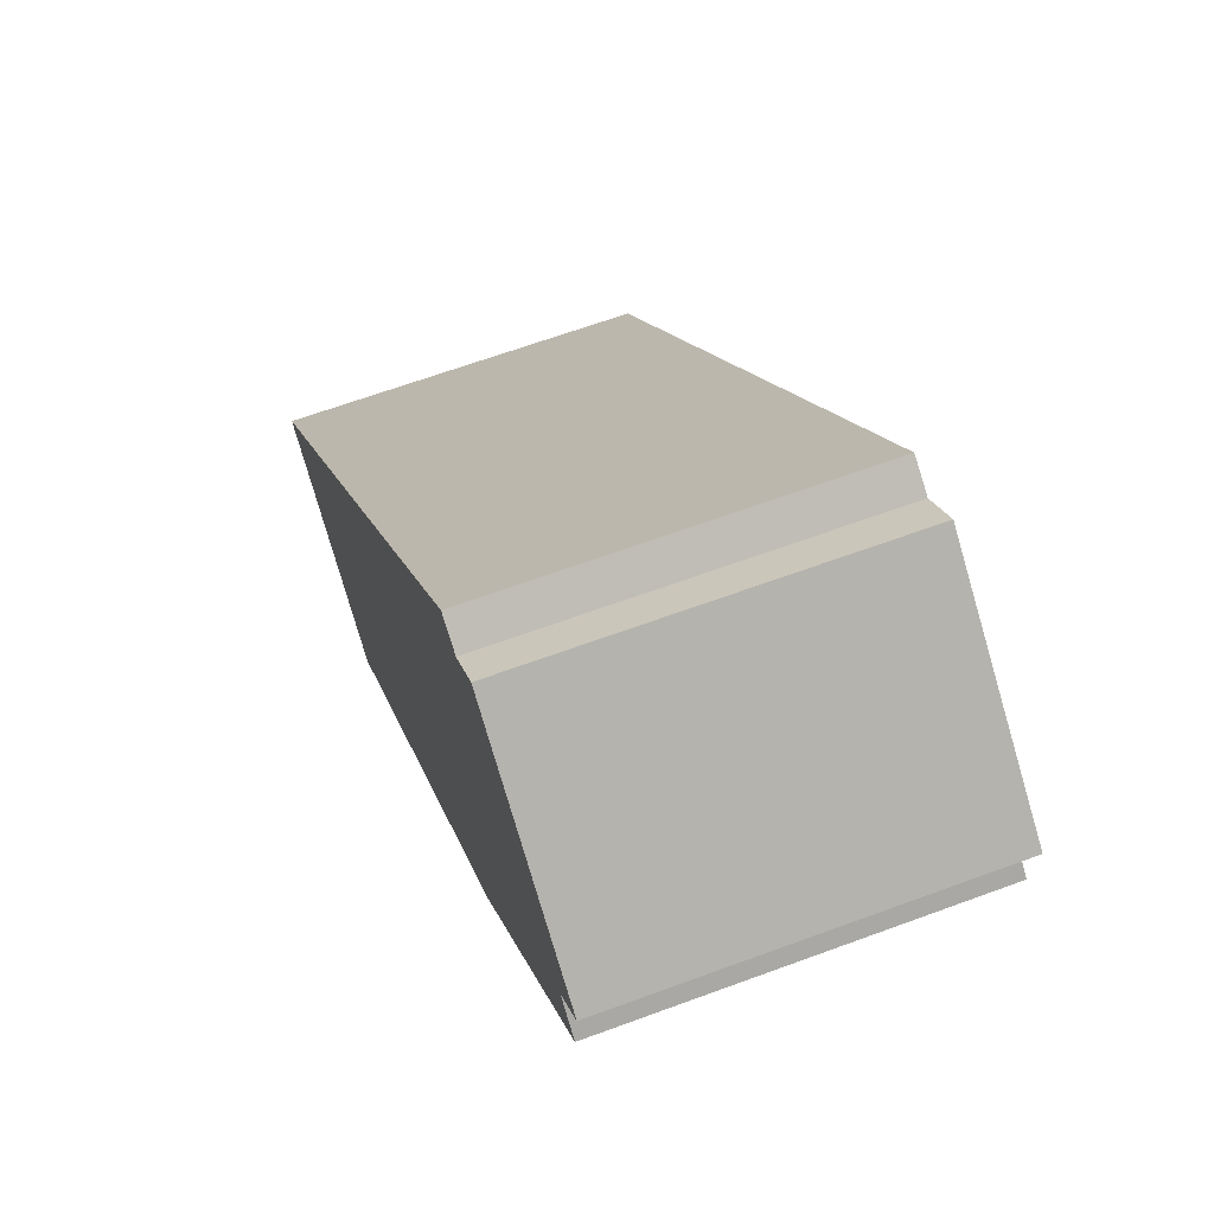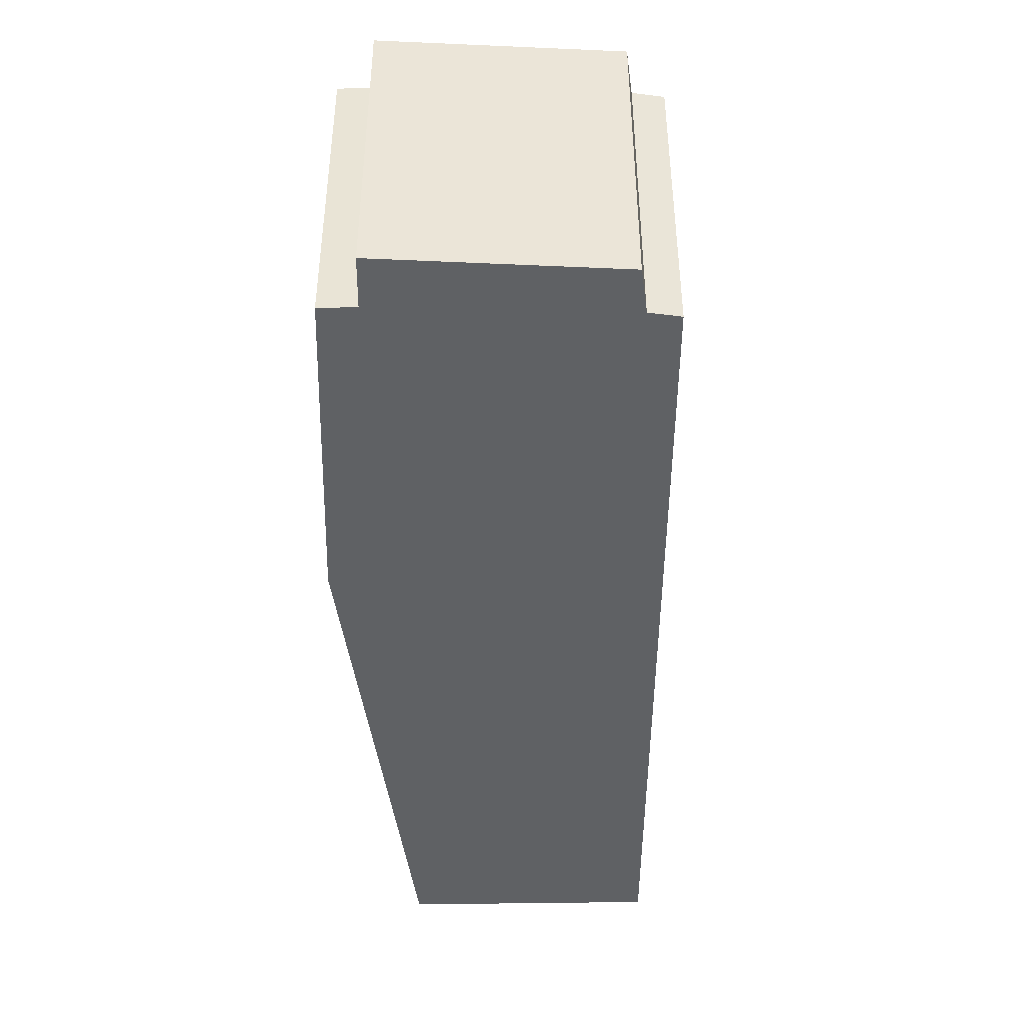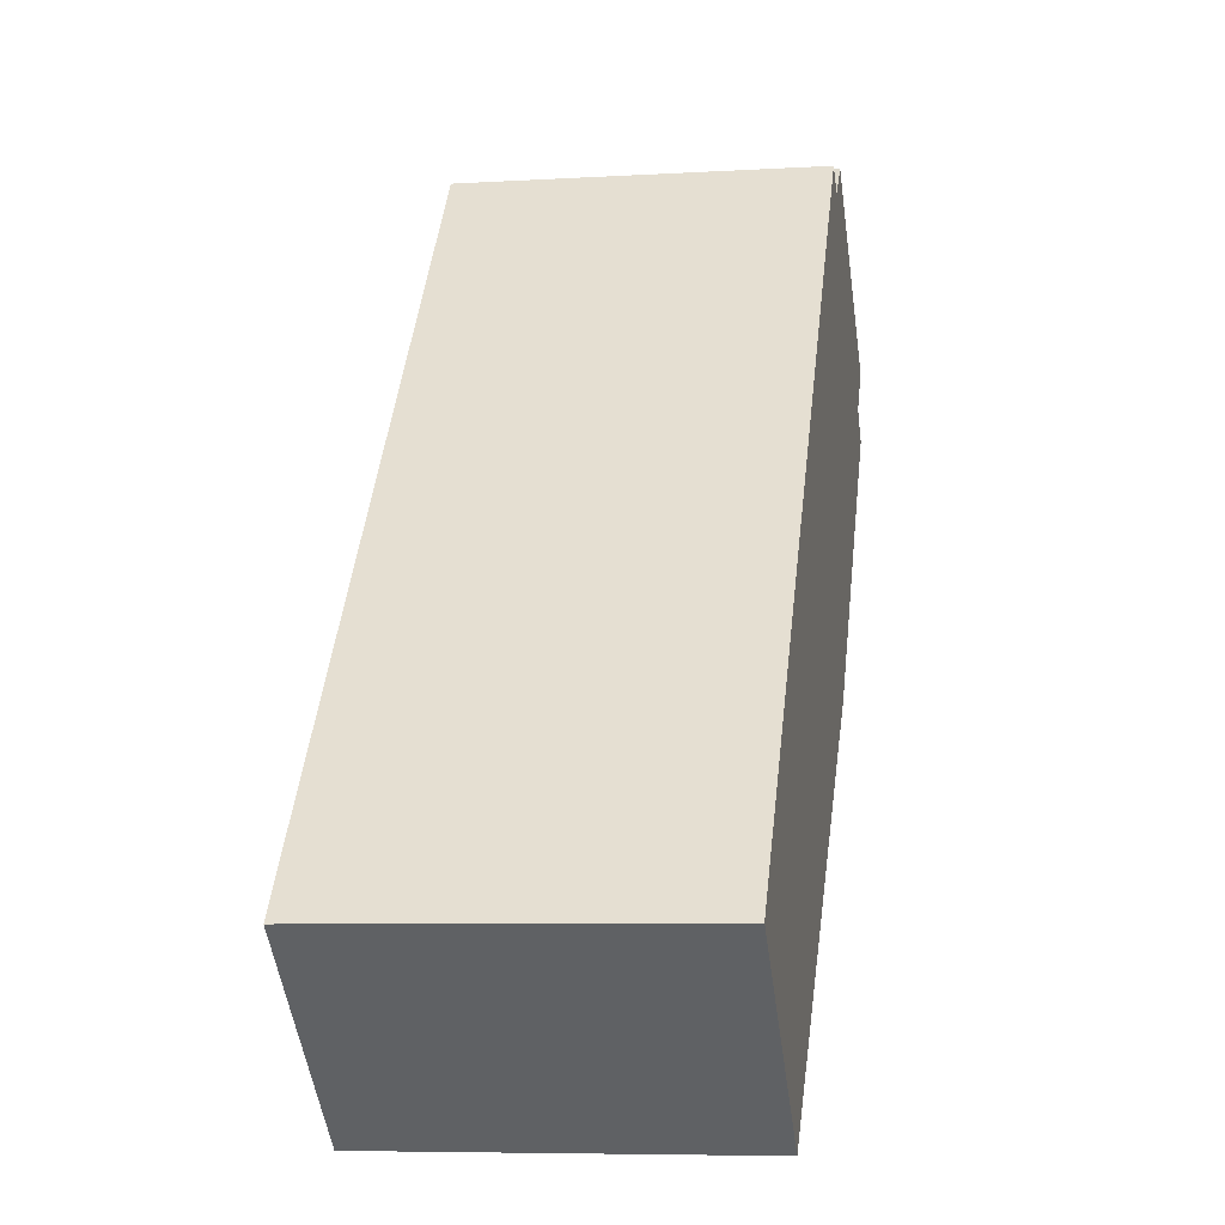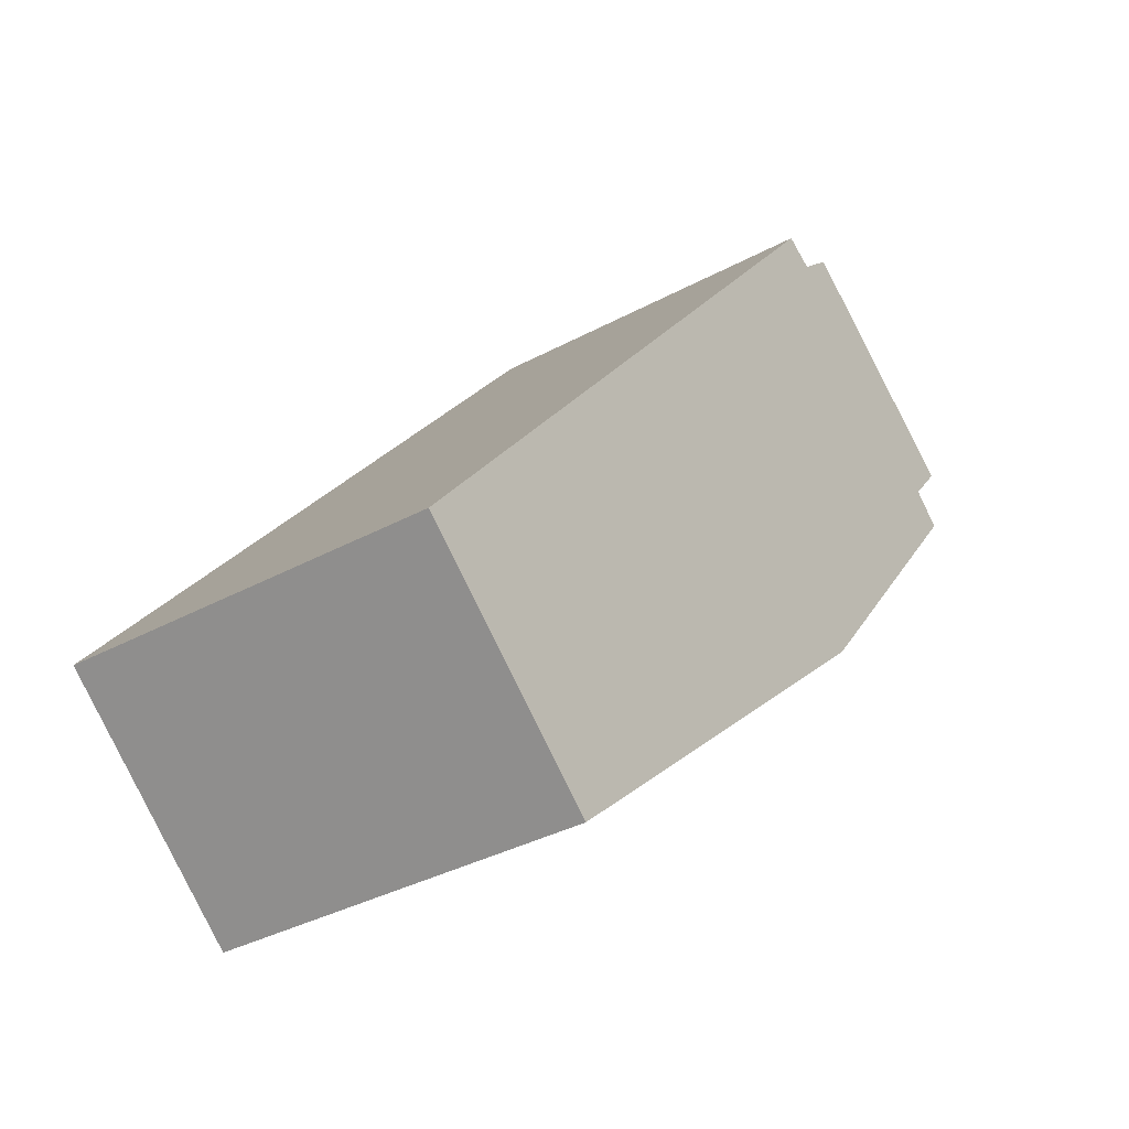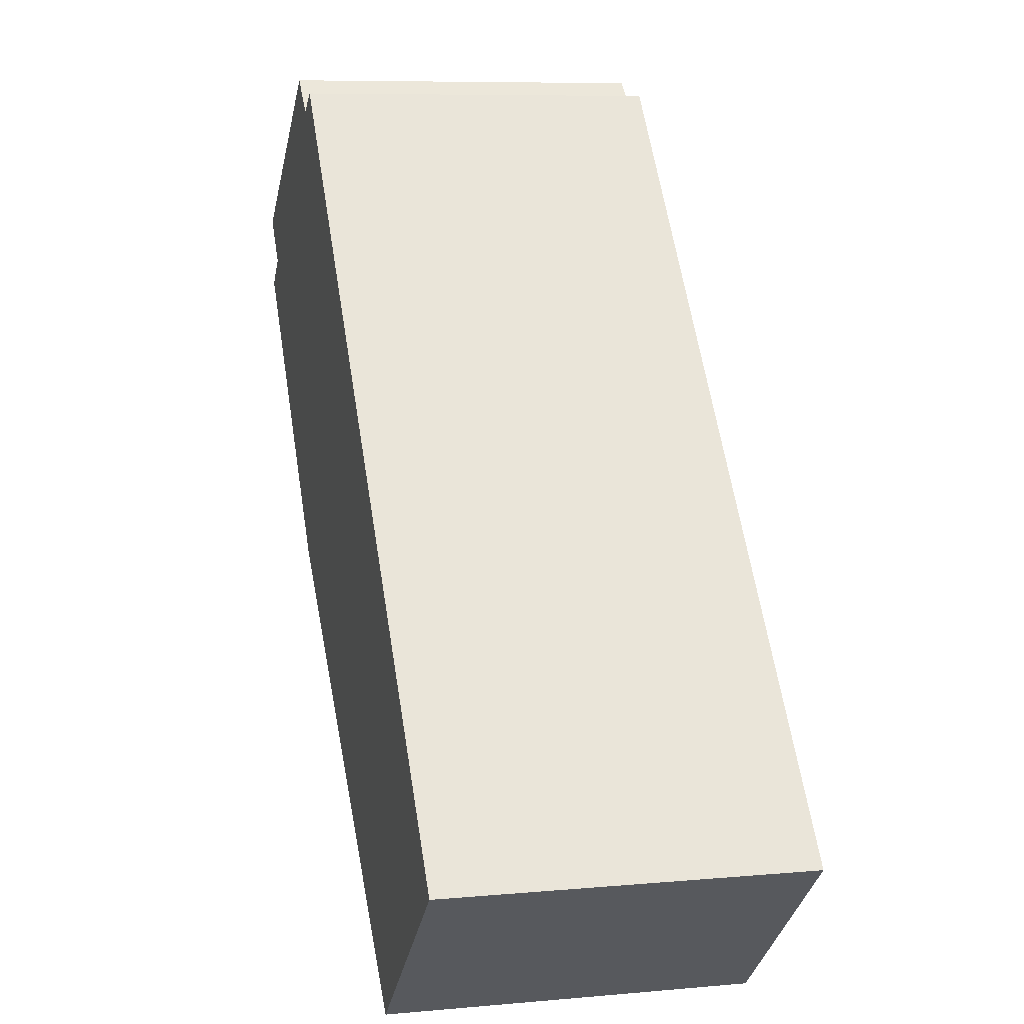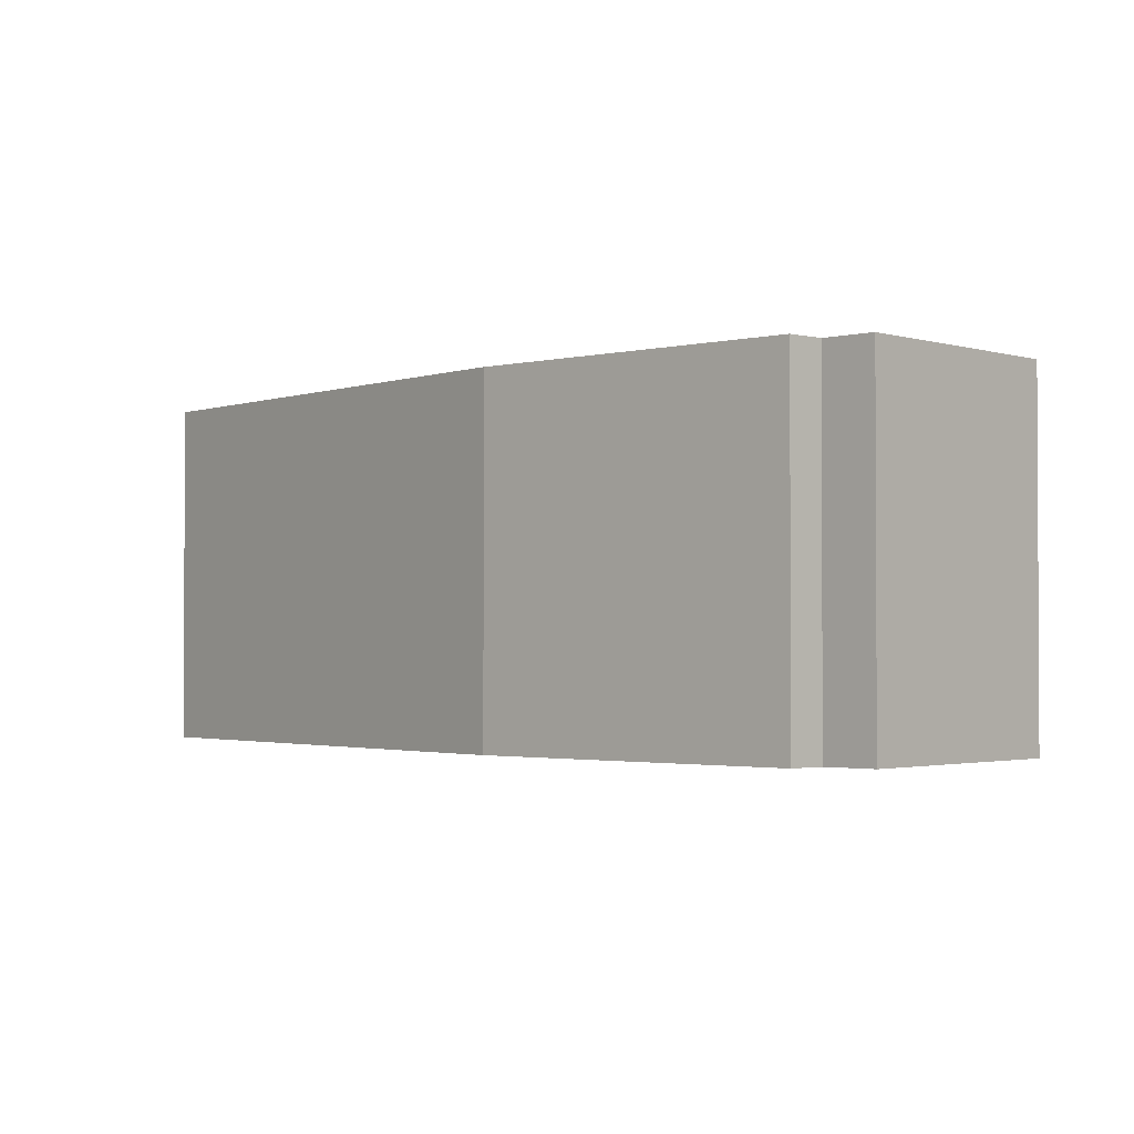
<metadata>
{"format":"obj","ext":"obj","renderer":"f3d","projection":"perspective","resolution":1024,"background":"white","views":[{"elev":64.8,"azim":-110.4,"up":"+Z"},{"elev":-45.9,"azim":-39.8,"up":"+Y"},{"elev":-6.9,"azim":99.8,"up":"+Z"},{"elev":-35.7,"azim":125.6,"up":"+Z"},{"elev":8.1,"azim":75.8,"up":"+Z"},{"elev":-1.8,"azim":-85.5,"up":"+Y"}]}
</metadata>
<code>
v  1.825 3.185 1.369
v  0.316 3.185 -0.384
v  0 3.185 1.95e-16
v  2.022 3.185 -3.103
v  5.722 3.185 -6.472
v  7.482 3.185 -4.949
v  2.15 3.185 1.069
v  2.41 3.185 1.228
v  0.052 3.185 -0.621
v  0.052 3.803e-17 -0.621
v  0.316 2.351e-17 -0.384
v  0 0 0
v  1.825 -8.383e-17 1.369
v  2.15 -6.546e-17 1.069
v  2.41 -7.519e-17 1.228
v  7.482 3.03e-16 -4.949
v  5.722 3.963e-16 -6.472
v  2.022 1.9e-16 -3.103
g defaultobject
f 1 2 3
f 2 1 4
f 4 1 5
f 5 1 6
f 6 1 7
f 6 7 8
f 4 9 2
f 10 2 9
f 2 10 11
f 12 1 3
f 1 12 13
f 14 8 7
f 8 14 15
f 13 7 1
f 7 13 14
f 15 6 8
f 6 15 16
f 16 5 6
f 5 16 17
f 17 4 5
f 4 17 18
f 18 9 4
f 9 18 10
f 11 3 2
f 3 11 12
f 15 17 16
f 17 15 14
f 17 14 13
f 17 13 12
f 17 12 11
f 17 11 18
f 10 18 11

</code>
